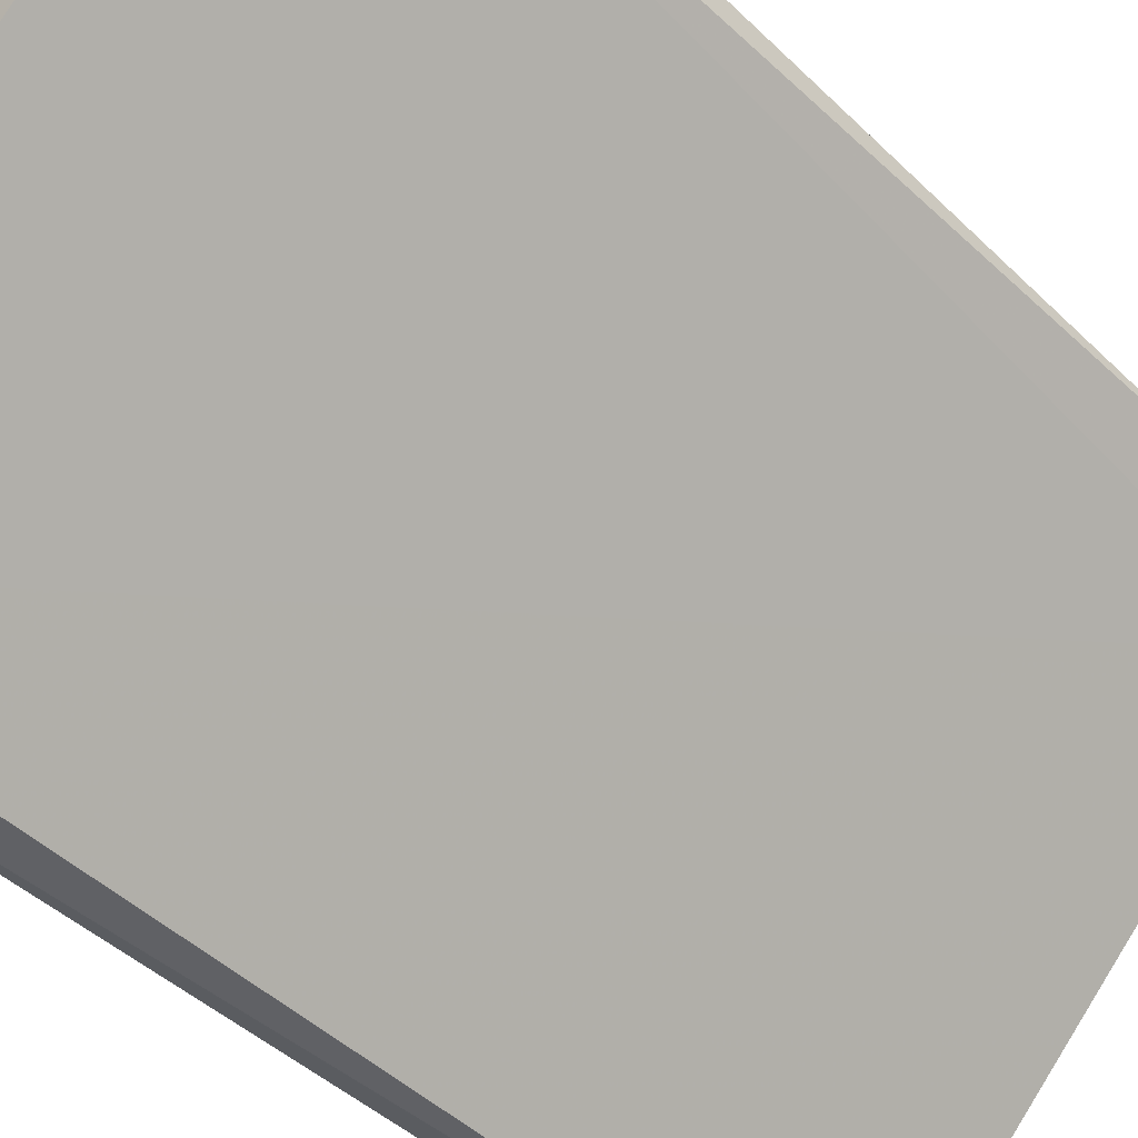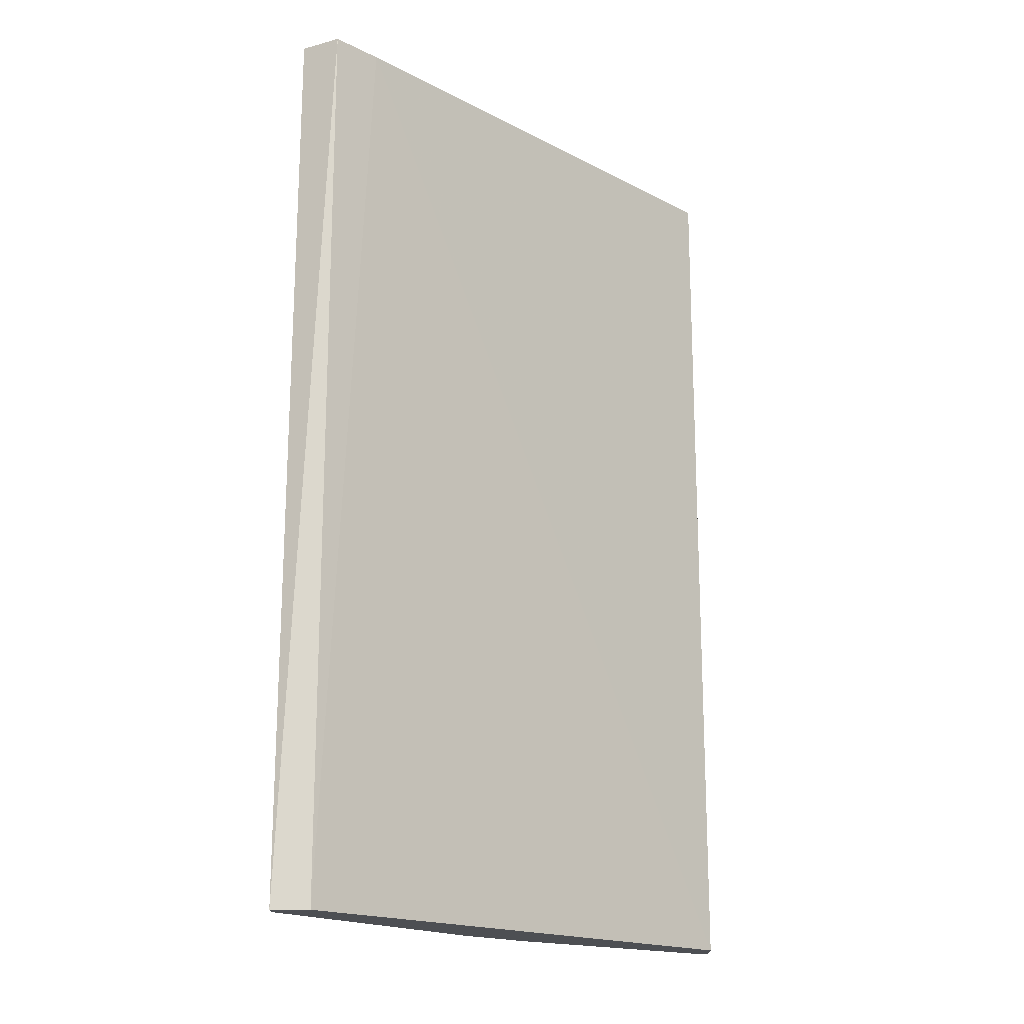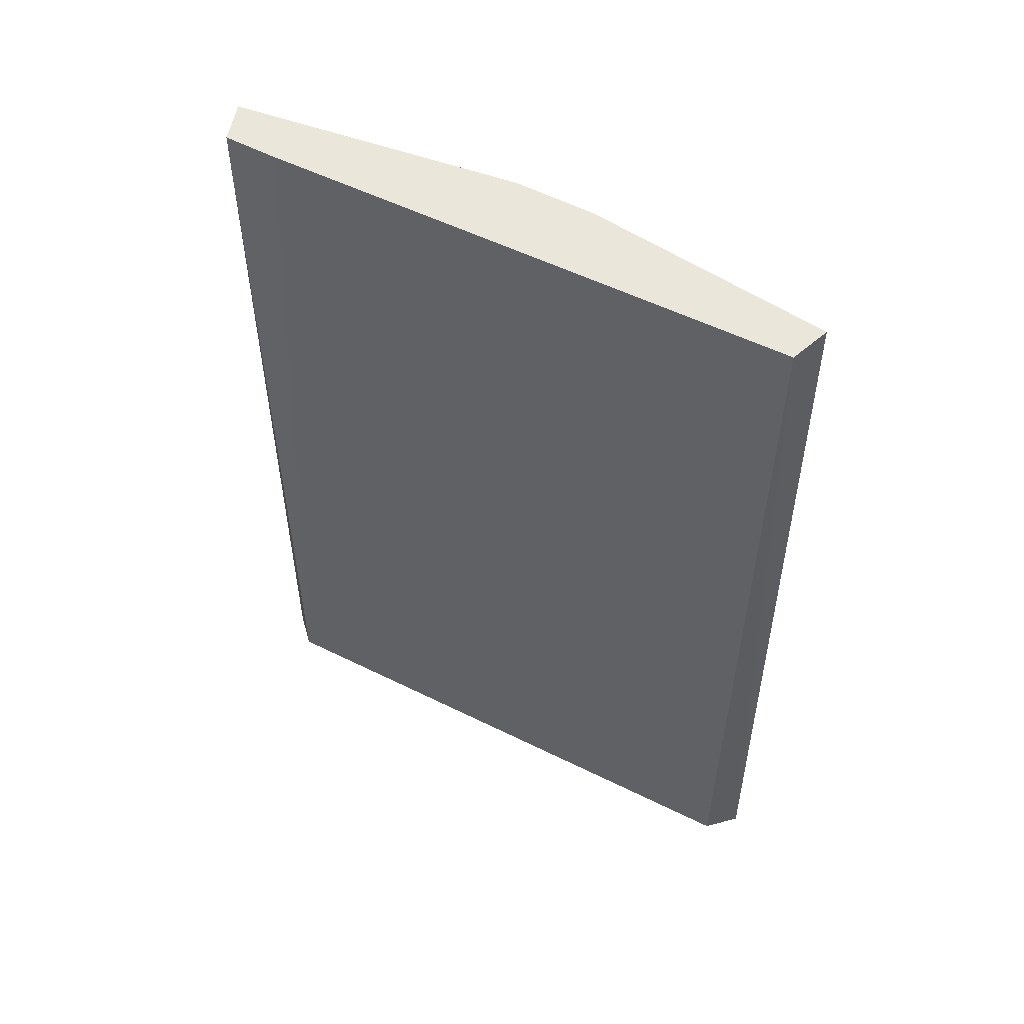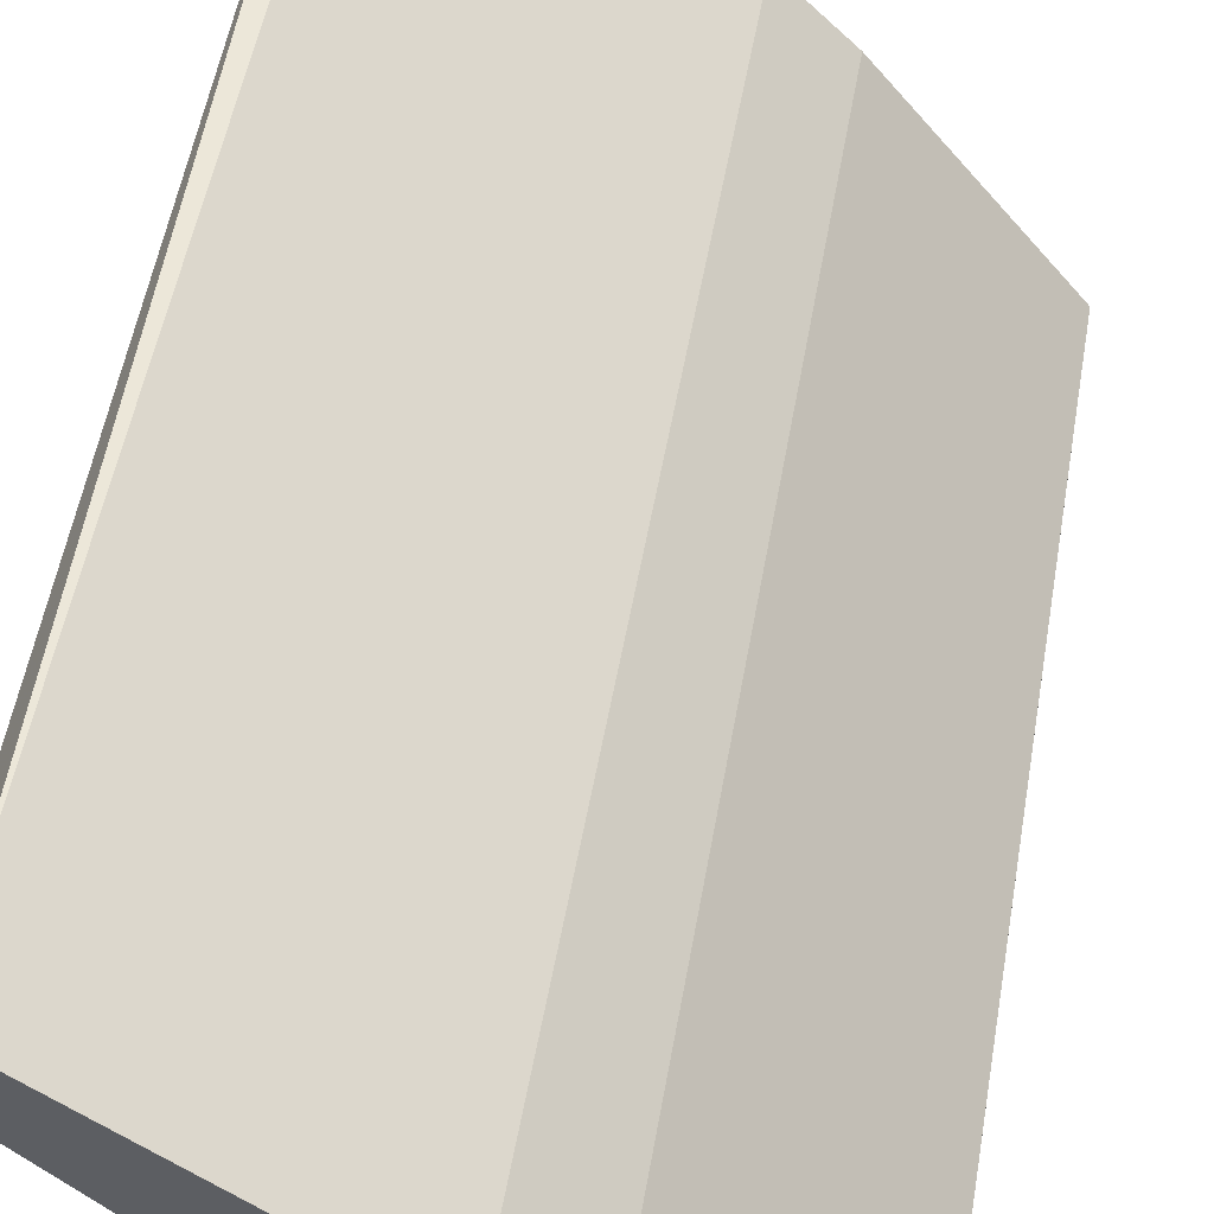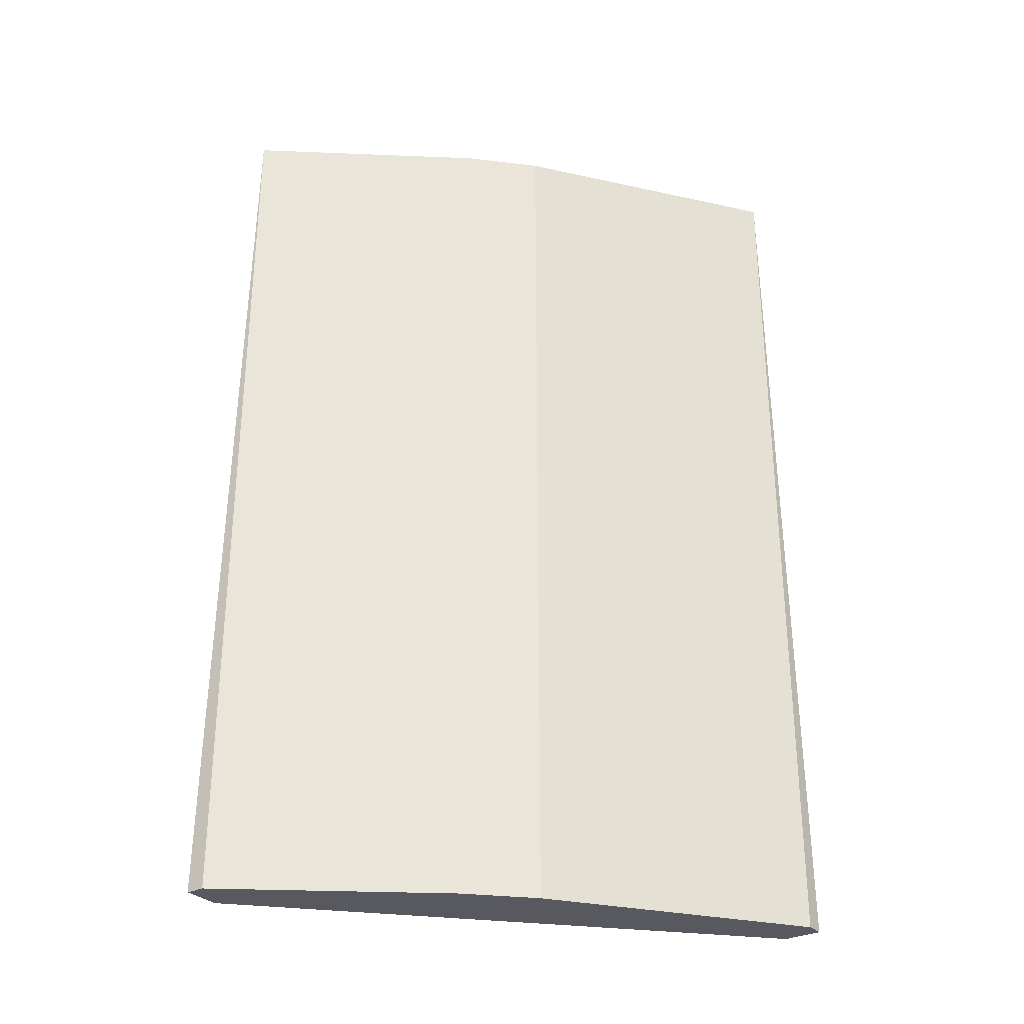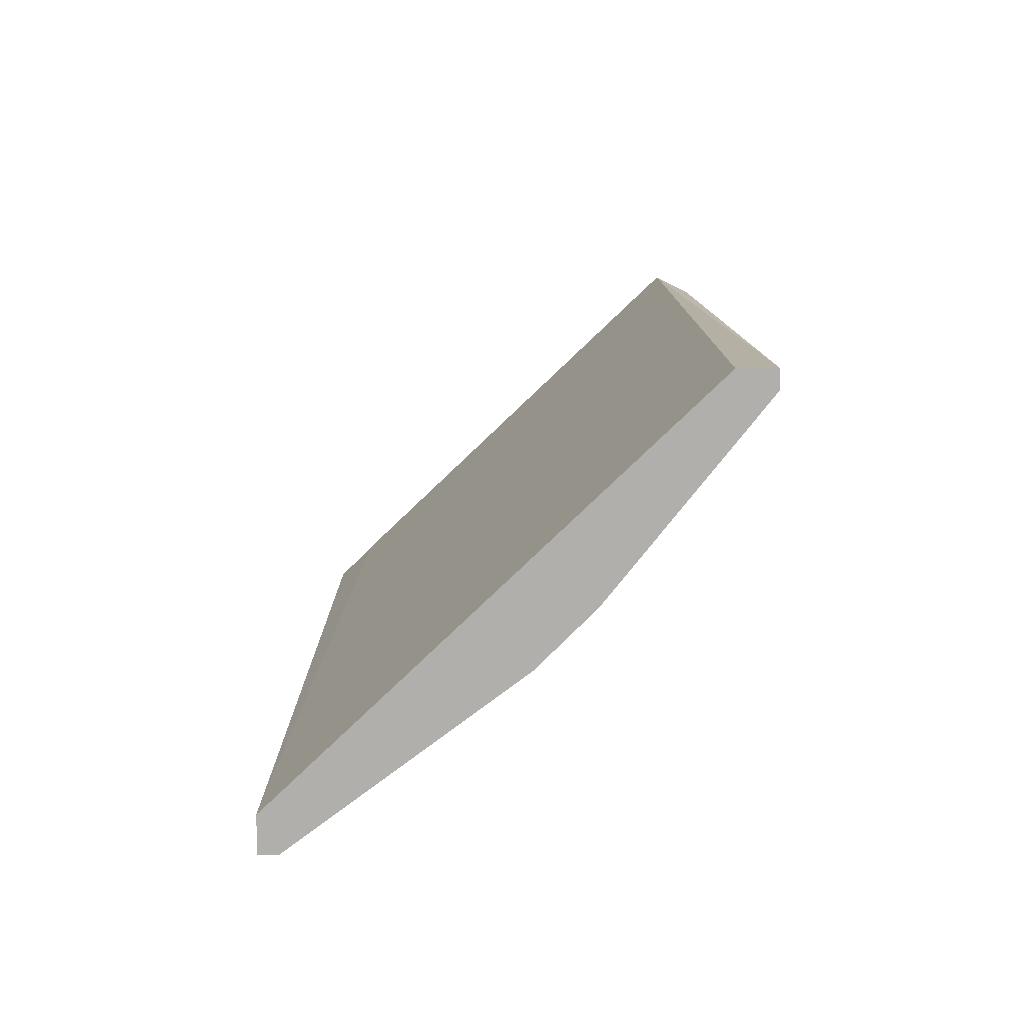
<metadata>
{"format":"obj","ext":"obj","renderer":"f3d","projection":"perspective","resolution":1024,"background":"white","views":[{"elev":-47.4,"azim":43.4,"up":"+Z"},{"elev":-17.8,"azim":91.2,"up":"+Y"},{"elev":54.9,"azim":164.0,"up":"+Y"},{"elev":50.0,"azim":-170.4,"up":"+Z"},{"elev":-30.3,"azim":-54.7,"up":"+Y"},{"elev":-78.3,"azim":-179.9,"up":"+Y"}]}
</metadata>
<code>
v -0.3834 0.314 0.6408
v -0.6199 -0.1796 0.4043
v -0.6199 -0.1796 0.4146
v -0.3731 -0.1796 0.6202
v -0.5993 0.314 0.4043
v -0.5068 -0.1796 0.5482
v -0.5377 0.314 0.5174
v -0.3731 0.314 0.6202
v -0.5993 -0.1796 0.4043
v -0.3834 -0.1796 0.6408
v -0.6199 0.314 0.4146
v -0.5068 0.314 0.5482
v -0.5377 -0.1796 0.5174
v -0.3731 -0.1796 0.6408
v -0.3937 0.314 0.5997
f 9 5 15
f 3 2 4
f 3 4 6
f 1 5 7
f 5 1 8
f 4 2 9
f 2 5 9
f 6 4 10
f 1 6 10
f 2 3 11
f 5 2 11
f 7 5 11
f 3 7 11
f 6 1 12
f 1 7 12
f 7 6 12
f 3 6 13
f 7 3 13
f 6 7 13
f 8 1 14
f 4 8 14
f 1 10 14
f 10 4 14
f 8 4 15
f 5 8 15
f 4 9 15

</code>
